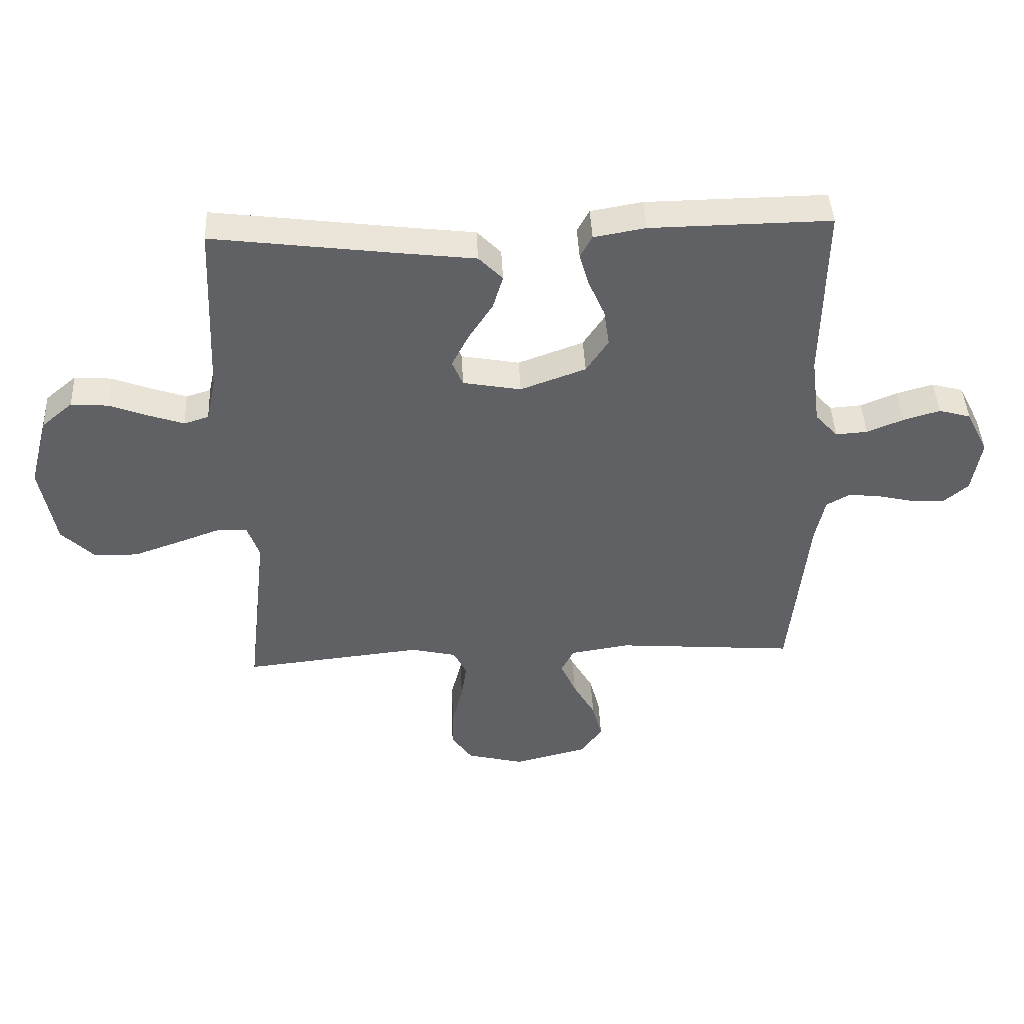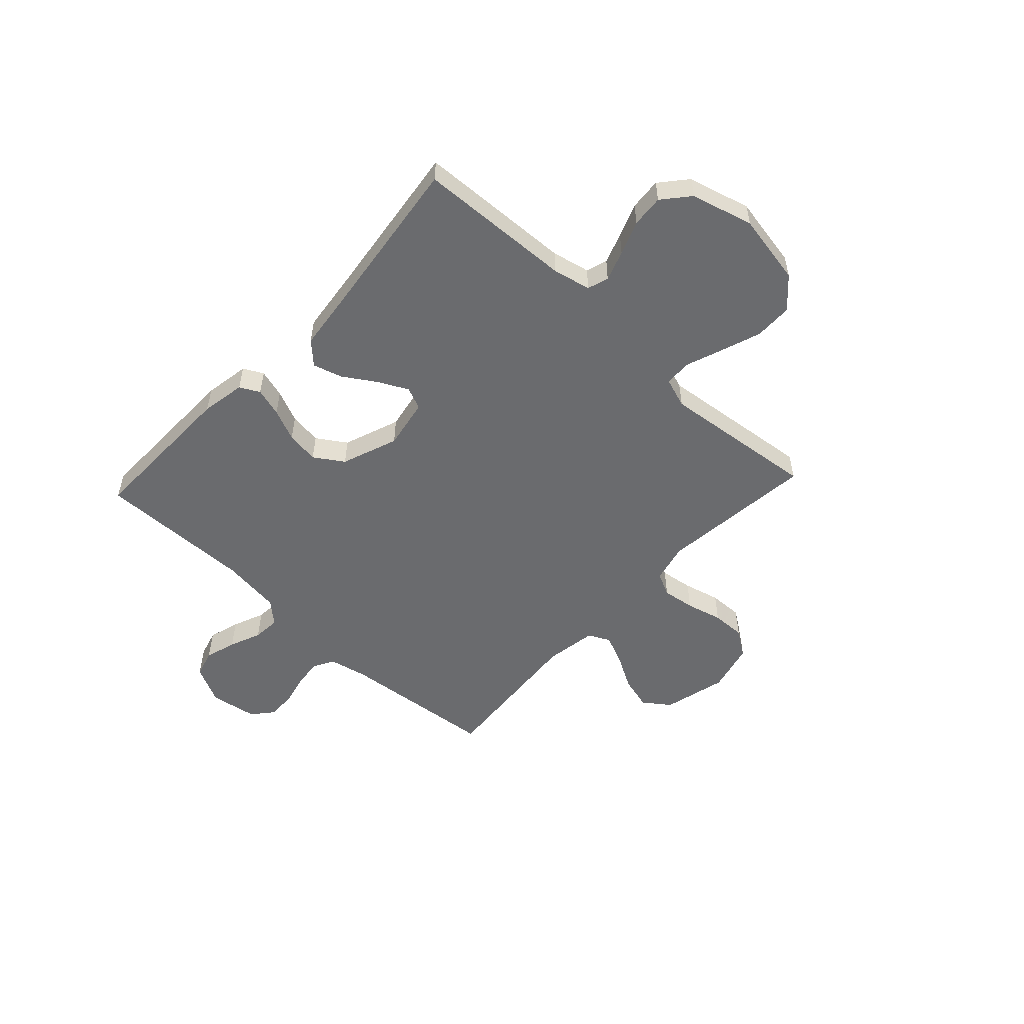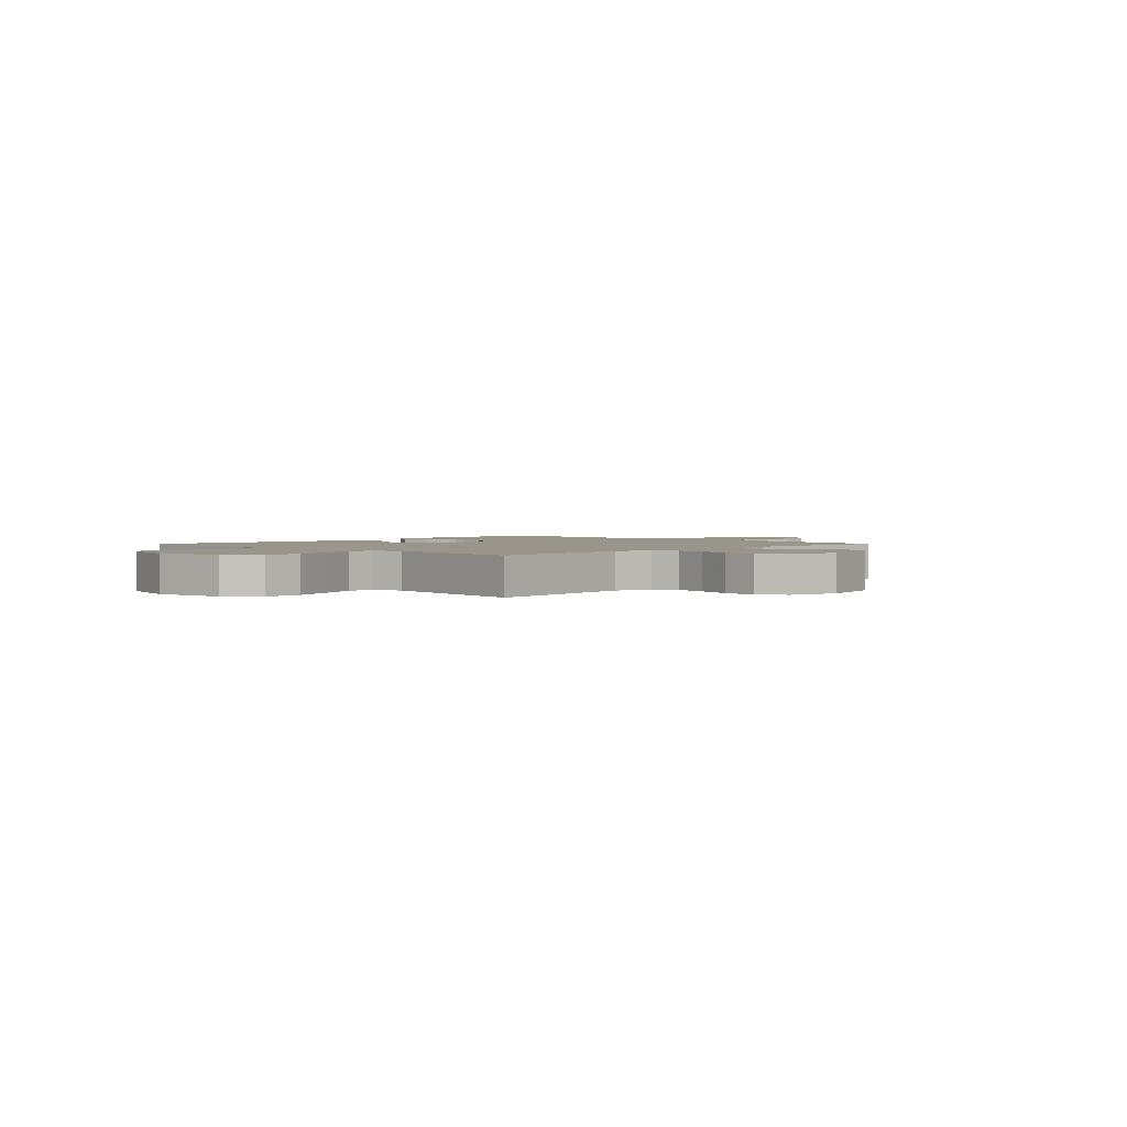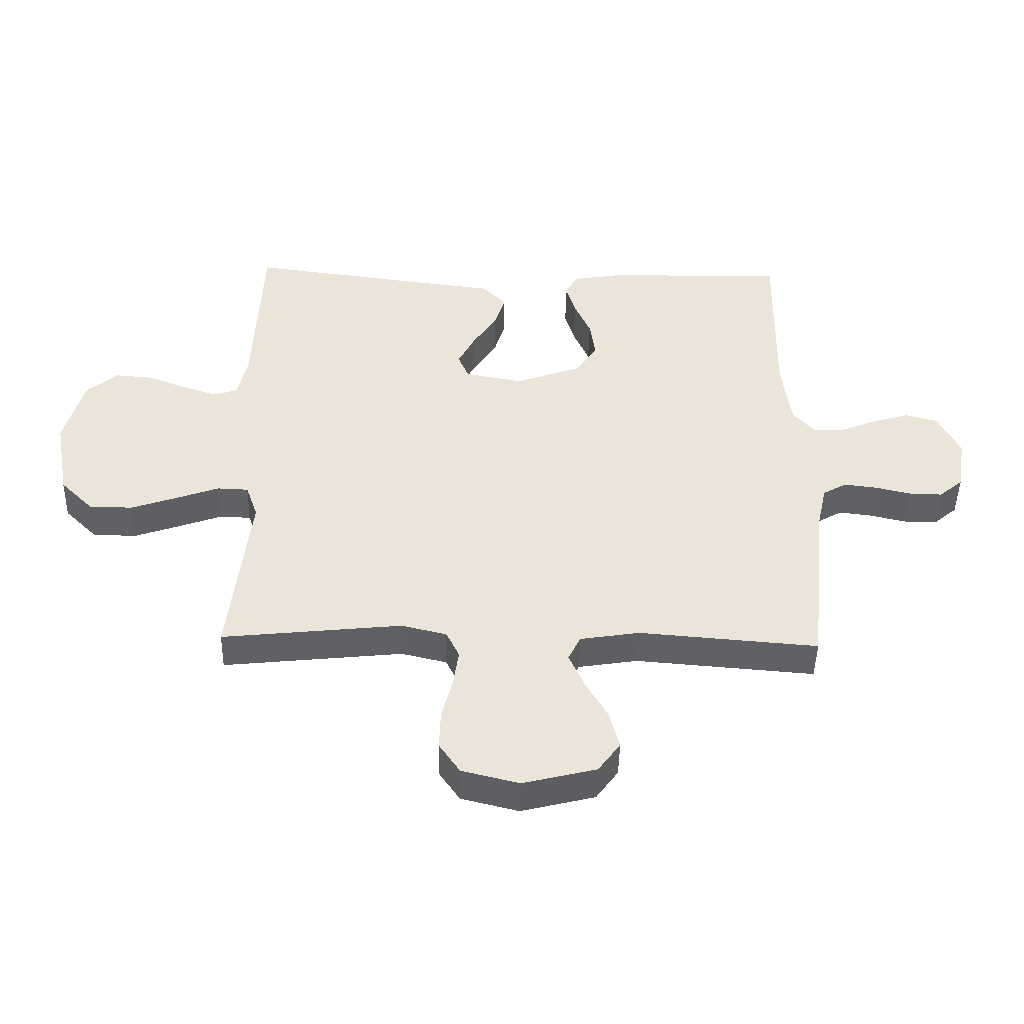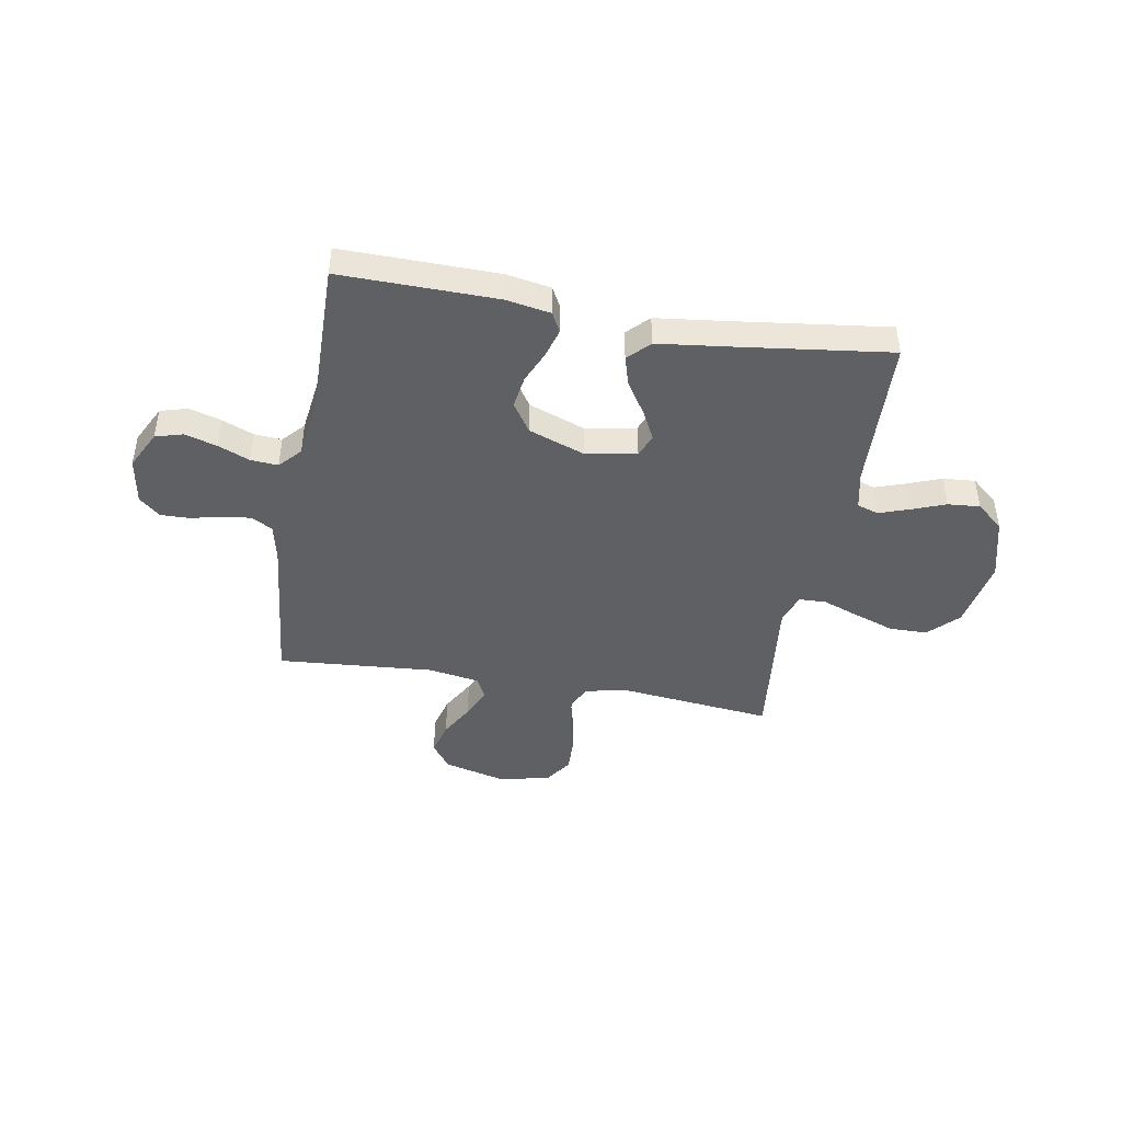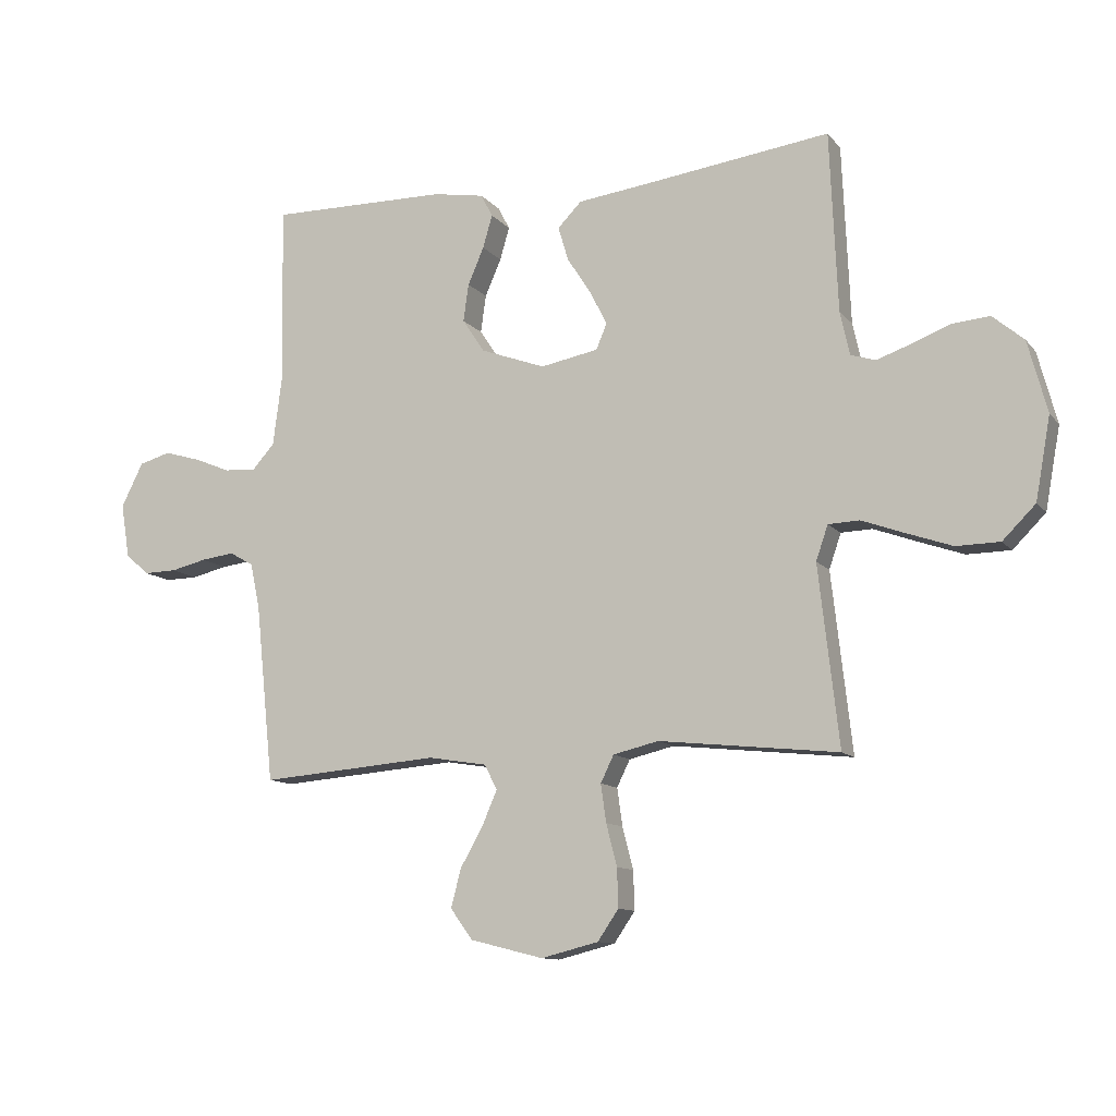
<metadata>
{"format":"obj","ext":"obj","renderer":"f3d","projection":"perspective","resolution":1024,"background":"white","views":[{"elev":43.7,"azim":177.3,"up":"+Z"},{"elev":-53.4,"azim":47.0,"up":"+Y"},{"elev":2.1,"azim":135.0,"up":"+Y"},{"elev":-46.0,"azim":178.7,"up":"+Z"},{"elev":-44.2,"azim":-10.0,"up":"+Y"},{"elev":-11.3,"azim":23.2,"up":"+Z"}]}
</metadata>
<code>
v -0.5 0.07 0.5
v -0.2 0.07 0.496
v -0.114 0.07 0.481
v -0.094 0.07 0.443
v -0.11 0.07 0.388
v -0.137 0.07 0.326
v -0.146 0.07 0.263
v -0.109 0.07 0.207
v 0 0.07 0.167
v 0.097 0.07 0.185
v 0.115 0.07 0.228
v 0.086 0.07 0.285
v 0.046 0.07 0.347
v 0.029 0.07 0.404
v 0.069 0.07 0.445
v 0.2 0.07 0.461
v 0.5 0.07 0.5
v 0.513 0.07 0.2
v 0.529 0.07 0.127
v 0.57 0.07 0.114
v 0.628 0.07 0.134
v 0.693 0.07 0.159
v 0.755 0.07 0.164
v 0.807 0.07 0.12
v 0.839 0.07 0
v 0.814 0.07 -0.137
v 0.759 0.07 -0.192
v 0.686 0.07 -0.193
v 0.609 0.07 -0.166
v 0.538 0.07 -0.14
v 0.486 0.07 -0.142
v 0.466 0.07 -0.2
v 0.5 0.07 -0.5
v 0.2 0.07 -0.468
v 0.124 0.07 -0.486
v 0.102 0.07 -0.531
v 0.111 0.07 -0.594
v 0.129 0.07 -0.664
v 0.131 0.07 -0.729
v 0.096 0.07 -0.78
v 0 0.07 -0.804
v -0.123 0.07 -0.773
v -0.16 0.07 -0.722
v -0.143 0.07 -0.658
v -0.106 0.07 -0.593
v -0.08 0.07 -0.534
v -0.101 0.07 -0.492
v -0.2 0.07 -0.476
v -0.5 0.07 -0.5
v -0.531 0.07 -0.2
v -0.547 0.07 -0.126
v -0.587 0.07 -0.103
v -0.643 0.07 -0.11
v -0.703 0.07 -0.124
v -0.758 0.07 -0.125
v -0.798 0.07 -0.091
v -0.813 0.07 0
v -0.776 0.07 0.074
v -0.723 0.07 0.089
v -0.662 0.07 0.071
v -0.601 0.07 0.046
v -0.548 0.07 0.042
v -0.51 0.07 0.084
v -0.495 0.07 0.2
v -0.5 0 0.5
v -0.2 0 0.496
v -0.114 0 0.481
v -0.094 0 0.443
v -0.11 0 0.388
v -0.137 0 0.326
v -0.146 0 0.263
v -0.109 0 0.207
v 0 0 0.167
v 0.097 0 0.185
v 0.115 0 0.228
v 0.086 0 0.285
v 0.046 0 0.347
v 0.029 0 0.404
v 0.069 0 0.445
v 0.2 0 0.461
v 0.5 0 0.5
v 0.513 0 0.2
v 0.529 0 0.127
v 0.57 0 0.114
v 0.628 0 0.134
v 0.693 0 0.159
v 0.755 0 0.164
v 0.807 0 0.12
v 0.839 0 0
v 0.814 0 -0.137
v 0.759 0 -0.192
v 0.686 0 -0.193
v 0.609 0 -0.166
v 0.538 0 -0.14
v 0.486 0 -0.142
v 0.466 0 -0.2
v 0.5 0 -0.5
v 0.2 0 -0.468
v 0.124 0 -0.486
v 0.102 0 -0.531
v 0.111 0 -0.594
v 0.129 0 -0.664
v 0.131 0 -0.729
v 0.096 0 -0.78
v 0 0 -0.804
v -0.123 0 -0.773
v -0.16 0 -0.722
v -0.143 0 -0.658
v -0.106 0 -0.593
v -0.08 0 -0.534
v -0.101 0 -0.492
v -0.2 0 -0.476
v -0.5 0 -0.5
v -0.531 0 -0.2
v -0.547 0 -0.126
v -0.587 0 -0.103
v -0.643 0 -0.11
v -0.703 0 -0.124
v -0.758 0 -0.125
v -0.798 0 -0.091
v -0.813 0 0
v -0.776 0 0.074
v -0.723 0 0.089
v -0.662 0 0.071
v -0.601 0 0.046
v -0.548 0 0.042
v -0.51 0 0.084
v -0.495 0 0.2
f 59 60 61
f 58 59 61
f 57 58 61
f 56 57 61
f 55 56 61
f 54 55 61
f 53 54 61
f 52 53 61 62
f 51 52 62 63
f 48 49 50
f 50 51 63
f 48 50 63
f 47 48 63
f 43 44 45
f 42 43 45
f 41 42 45
f 40 41 45
f 39 40 45
f 38 39 45
f 37 38 45
f 36 37 45 46
f 35 36 46 47
f 32 33 34
f 47 63 64
f 35 47 64
f 34 35 64
f 32 34 64
f 31 32 64
f 28 29 30
f 27 28 30
f 26 27 30
f 25 26 30
f 24 25 30
f 23 24 30
f 22 23 30
f 21 22 30
f 16 17 18
f 16 18 19
f 15 16 19
f 14 15 19
f 13 14 19
f 12 13 19
f 11 12 19
f 10 11 19 20
f 4 5 6
f 3 4 6
f 2 3 6
f 1 2 6
f 64 1 6
f 64 6 7
f 20 21 30 31
f 9 10 20 31
f 8 9 31 64
f 7 8 64
f 125 124 123
f 125 123 122
f 125 122 121
f 125 121 120
f 125 120 119
f 125 119 118
f 125 118 117
f 126 125 117 116
f 127 126 116 115
f 114 113 112
f 127 115 114
f 127 114 112
f 127 112 111
f 109 108 107
f 109 107 106
f 109 106 105
f 109 105 104
f 109 104 103
f 109 103 102
f 109 102 101
f 110 109 101 100
f 111 110 100 99
f 98 97 96
f 128 127 111
f 128 111 99
f 128 99 98
f 128 98 96
f 128 96 95
f 94 93 92
f 94 92 91
f 94 91 90
f 94 90 89
f 94 89 88
f 94 88 87
f 94 87 86
f 94 86 85
f 82 81 80
f 83 82 80
f 83 80 79
f 83 79 78
f 83 78 77
f 83 77 76
f 83 76 75
f 84 83 75 74
f 70 69 68
f 70 68 67
f 70 67 66
f 70 66 65
f 70 65 128
f 71 70 128
f 95 94 85 84
f 95 84 74 73
f 128 95 73 72
f 128 72 71
f 1 65 66 2
f 2 66 67 3
f 3 67 68 4
f 4 68 69 5
f 5 69 70 6
f 6 70 71 7
f 7 71 72 8
f 8 72 73 9
f 9 73 74 10
f 10 74 75 11
f 11 75 76 12
f 12 76 77 13
f 13 77 78 14
f 14 78 79 15
f 15 79 80 16
f 16 80 81 17
f 17 81 82 18
f 18 82 83 19
f 19 83 84 20
f 20 84 85 21
f 21 85 86 22
f 22 86 87 23
f 23 87 88 24
f 24 88 89 25
f 25 89 90 26
f 26 90 91 27
f 27 91 92 28
f 28 92 93 29
f 29 93 94 30
f 30 94 95 31
f 31 95 96 32
f 32 96 97 33
f 33 97 98 34
f 34 98 99 35
f 35 99 100 36
f 36 100 101 37
f 37 101 102 38
f 38 102 103 39
f 39 103 104 40
f 40 104 105 41
f 41 105 106 42
f 42 106 107 43
f 43 107 108 44
f 44 108 109 45
f 45 109 110 46
f 46 110 111 47
f 47 111 112 48
f 48 112 113 49
f 49 113 114 50
f 50 114 115 51
f 51 115 116 52
f 52 116 117 53
f 53 117 118 54
f 54 118 119 55
f 55 119 120 56
f 56 120 121 57
f 57 121 122 58
f 58 122 123 59
f 59 123 124 60
f 60 124 125 61
f 61 125 126 62
f 62 126 127 63
f 63 127 128 64
f 64 128 65 1

</code>
